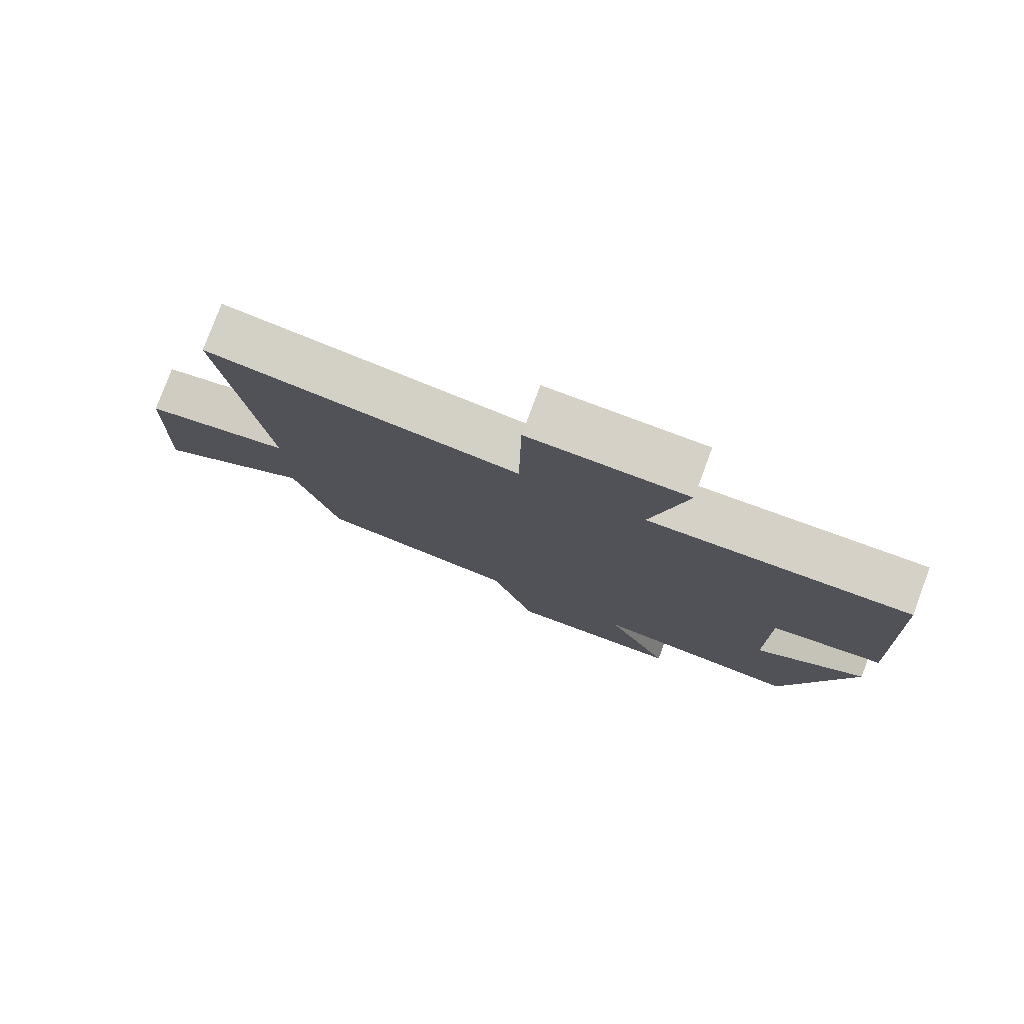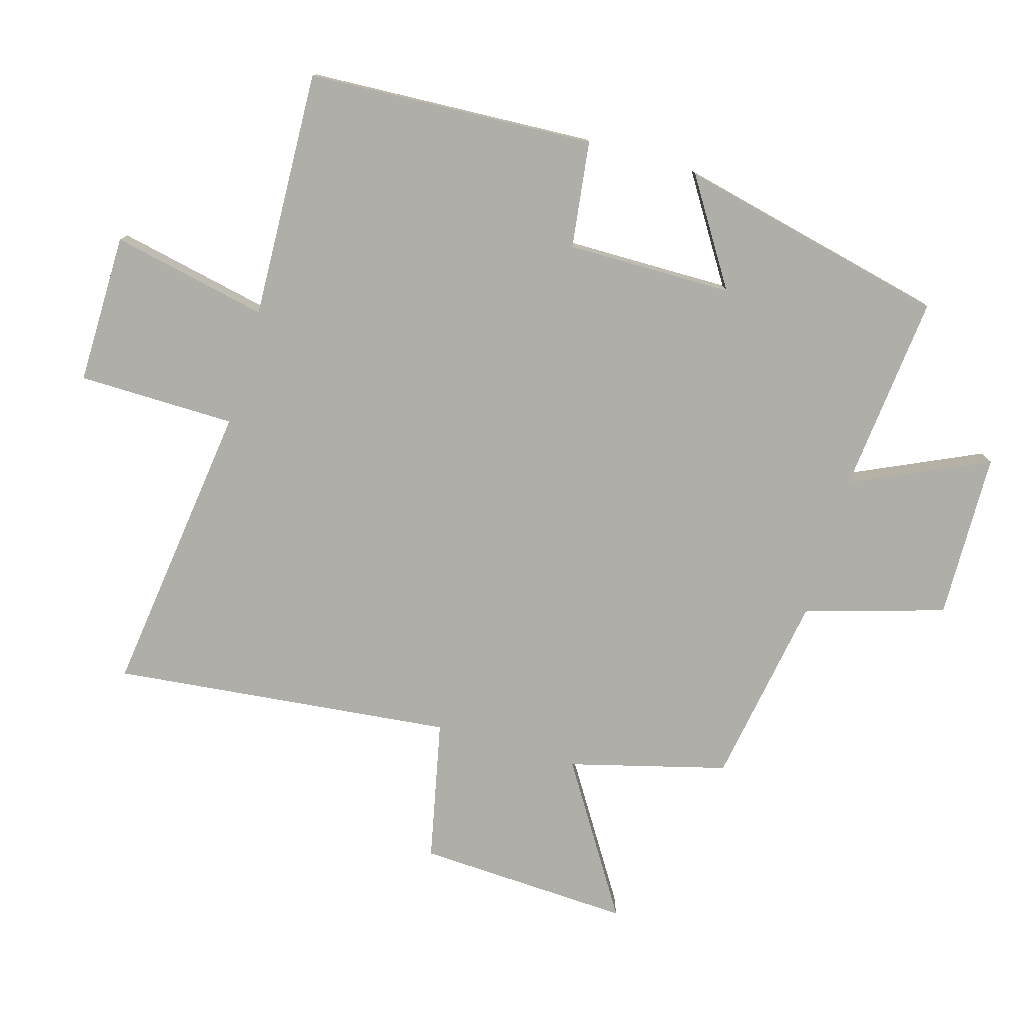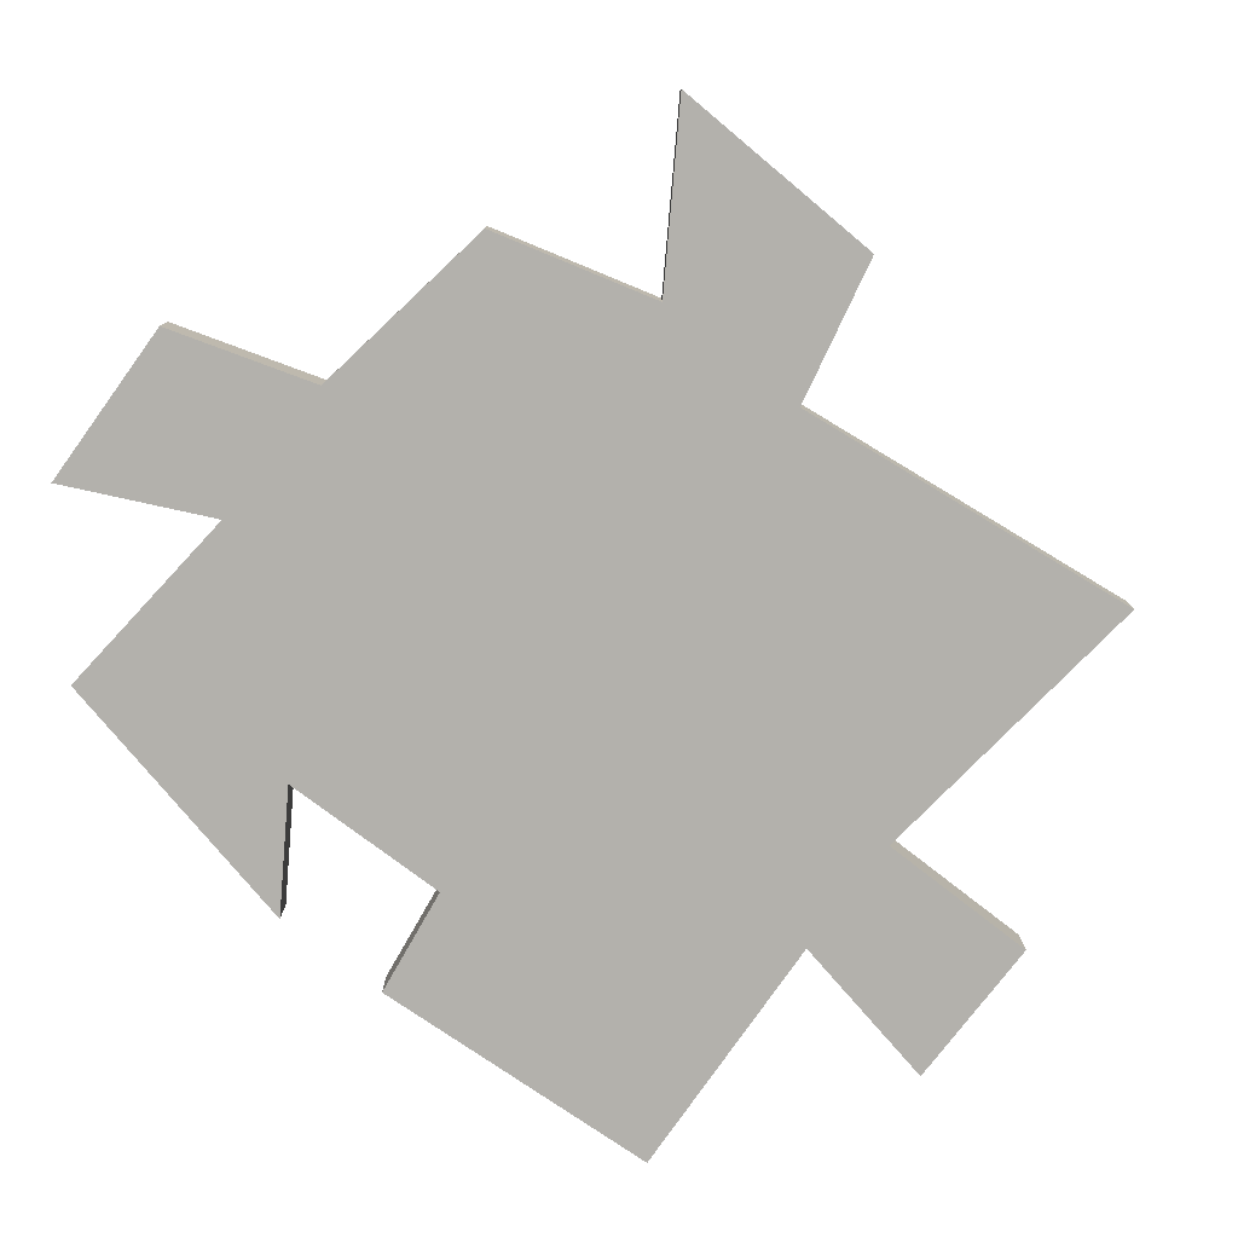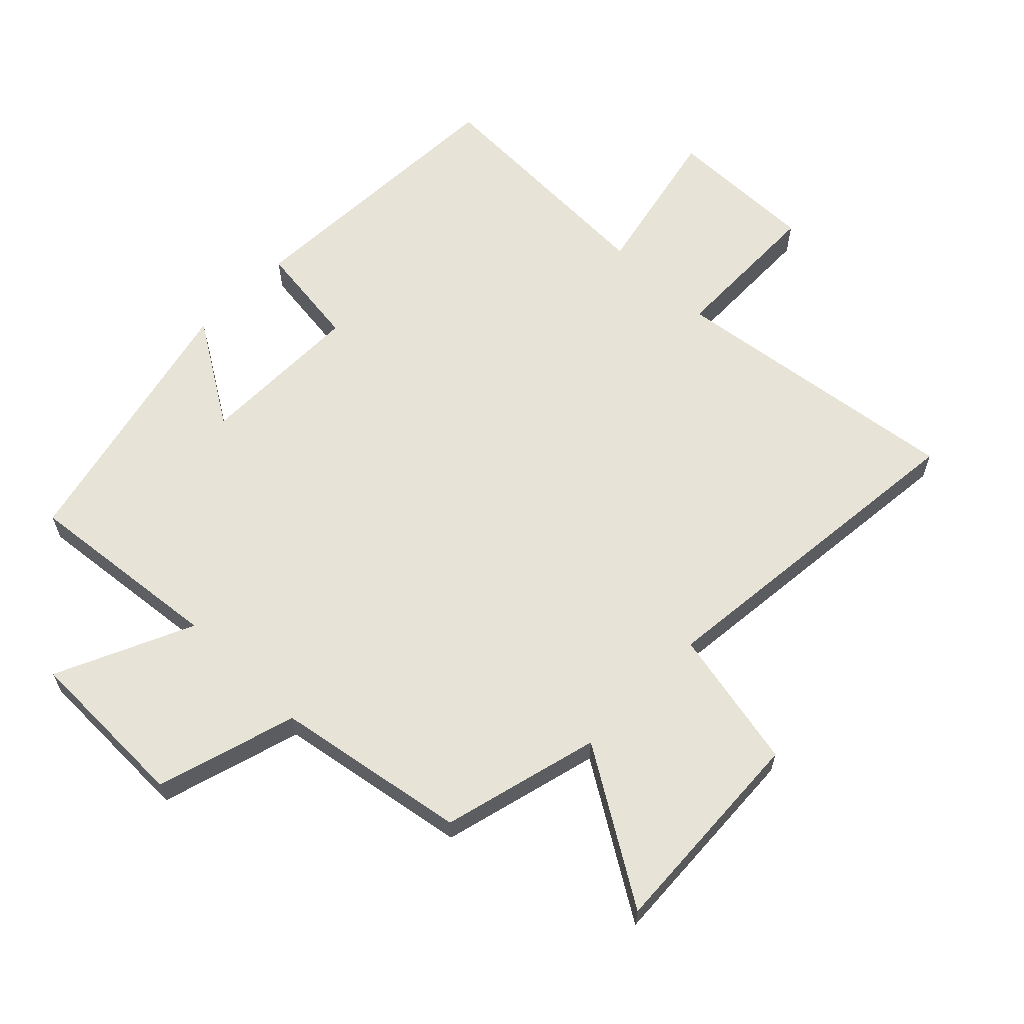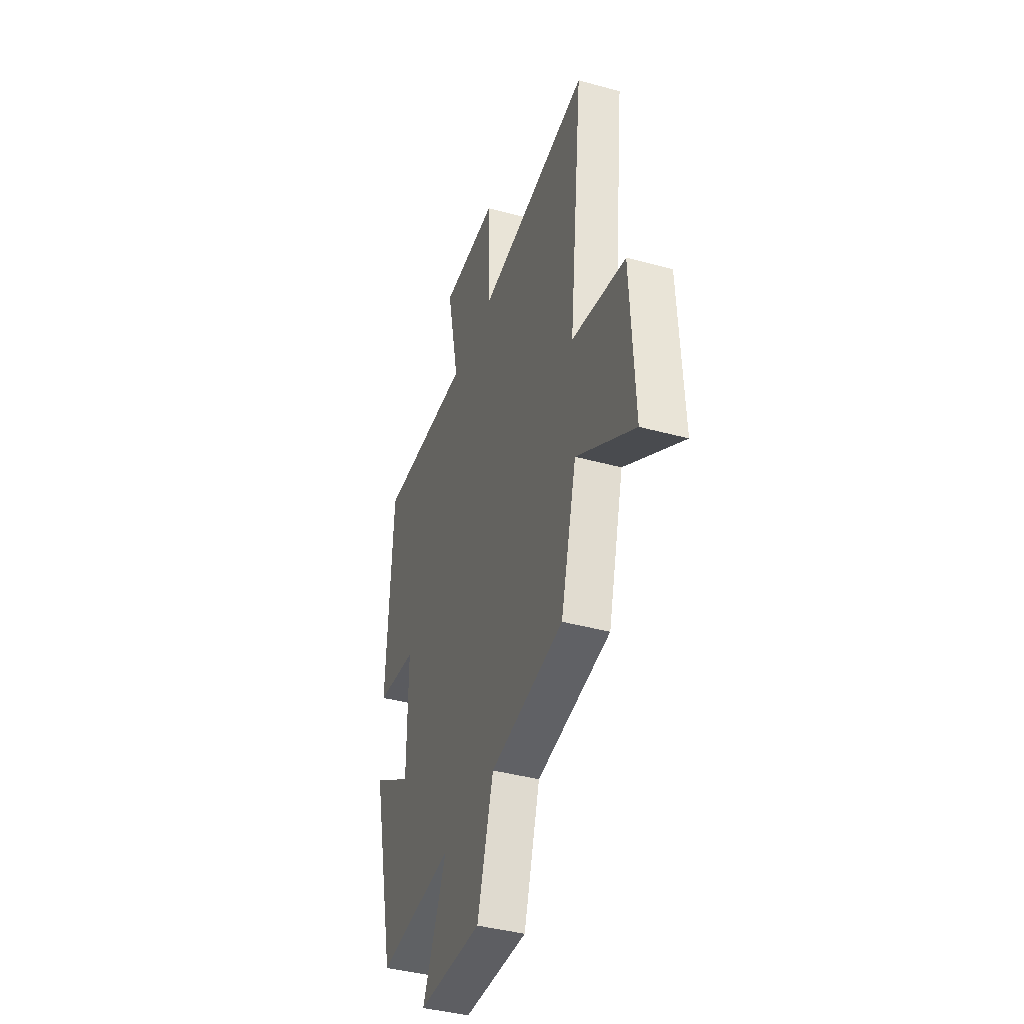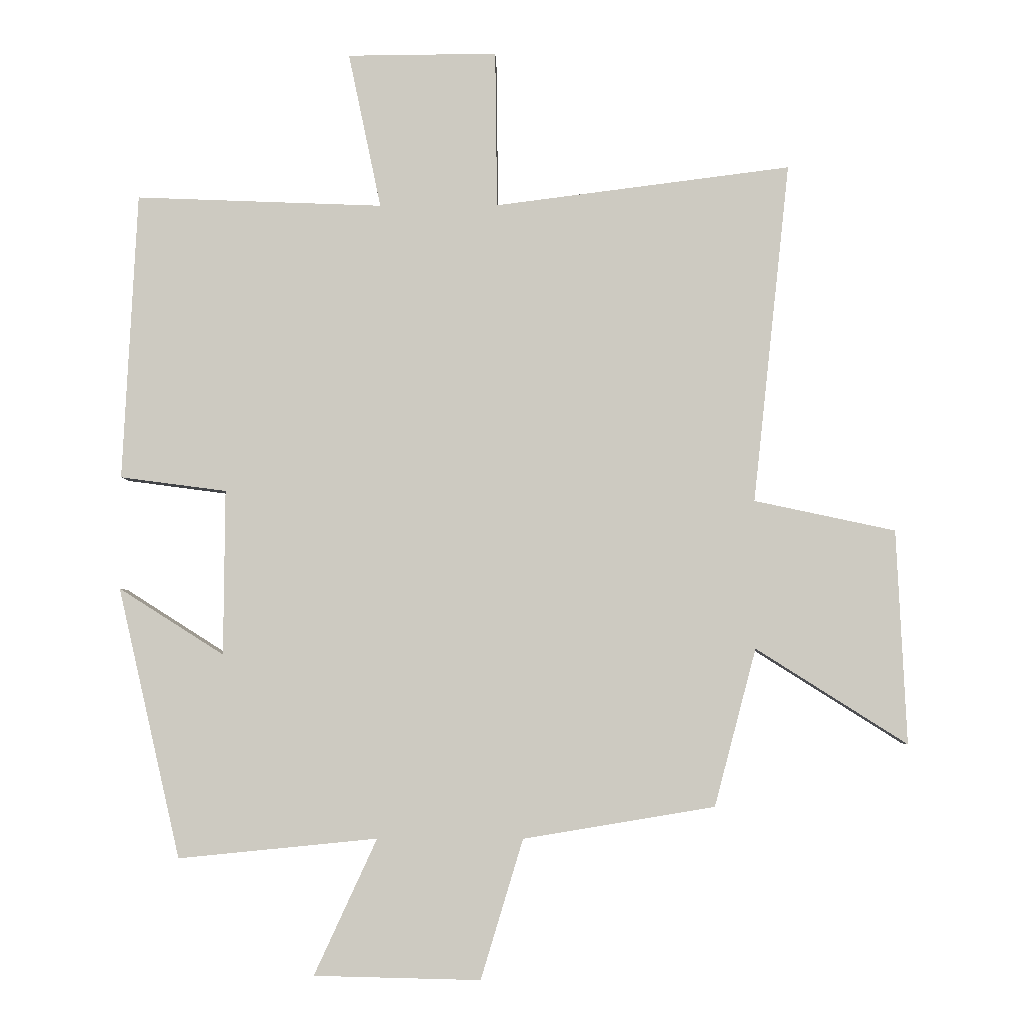
<metadata>
{"format":"obj","ext":"obj","renderer":"f3d","projection":"perspective","resolution":1024,"background":"white","views":[{"elev":79.0,"azim":20.4,"up":"+Z"},{"elev":-77.5,"azim":73.7,"up":"+Y"},{"elev":-79.0,"azim":-127.2,"up":"+Y"},{"elev":62.7,"azim":-135.9,"up":"+Y"},{"elev":-40.6,"azim":-108.6,"up":"+Z"},{"elev":-4.0,"azim":-178.8,"up":"+Z"}]}
</metadata>
<code>
v -0.435 0.07 -0.45
v -0.5 0.07 -0.204
v -0.736 0.07 -0.353
v -0.72 0.07 -0.019
v -0.5 0.07 0.028
v -0.557 0.07 0.559
v -0.095 0.07 0.5
v -0.092 0.07 0.745
v 0.142 0.07 0.743
v 0.091 0.07 0.5
v 0.477 0.07 0.515
v 0.5 0.07 0.067
v 0.334 0.07 0.045
v 0.336 0.07 -0.213
v 0.5 0.07 -0.109
v 0.403 0.07 -0.531
v 0.092 0.07 -0.5
v 0.19 0.07 -0.712
v -0.07 0.07 -0.718
v -0.136 0.07 -0.5
v -0.435 0 -0.45
v -0.5 0 -0.204
v -0.736 0 -0.353
v -0.72 0 -0.019
v -0.5 0 0.028
v -0.557 0 0.559
v -0.095 0 0.5
v -0.092 0 0.745
v 0.142 0 0.743
v 0.091 0 0.5
v 0.477 0 0.515
v 0.5 0 0.067
v 0.334 0 0.045
v 0.336 0 -0.213
v 0.5 0 -0.109
v 0.403 0 -0.531
v 0.092 0 -0.5
v 0.19 0 -0.712
v -0.07 0 -0.718
v -0.136 0 -0.5
f 17 18 19 20
f 17 20 1 2
f 14 15 16 17
f 13 14 17 2
f 10 11 12 13
f 10 13 2
f 7 8 9 10
f 7 10 2 3
f 5 6 7
f 5 7 3
f 3 4 5
f 40 39 38 37
f 22 21 40 37
f 37 36 35 34
f 22 37 34 33
f 33 32 31 30
f 22 33 30
f 30 29 28 27
f 23 22 30 27
f 27 26 25
f 23 27 25
f 25 24 23
f 1 21 22 2
f 2 22 23 3
f 3 23 24 4
f 4 24 25 5
f 5 25 26 6
f 6 26 27 7
f 7 27 28 8
f 8 28 29 9
f 9 29 30 10
f 10 30 31 11
f 11 31 32 12
f 12 32 33 13
f 13 33 34 14
f 14 34 35 15
f 15 35 36 16
f 16 36 37 17
f 17 37 38 18
f 18 38 39 19
f 19 39 40 20
f 20 40 21 1

</code>
